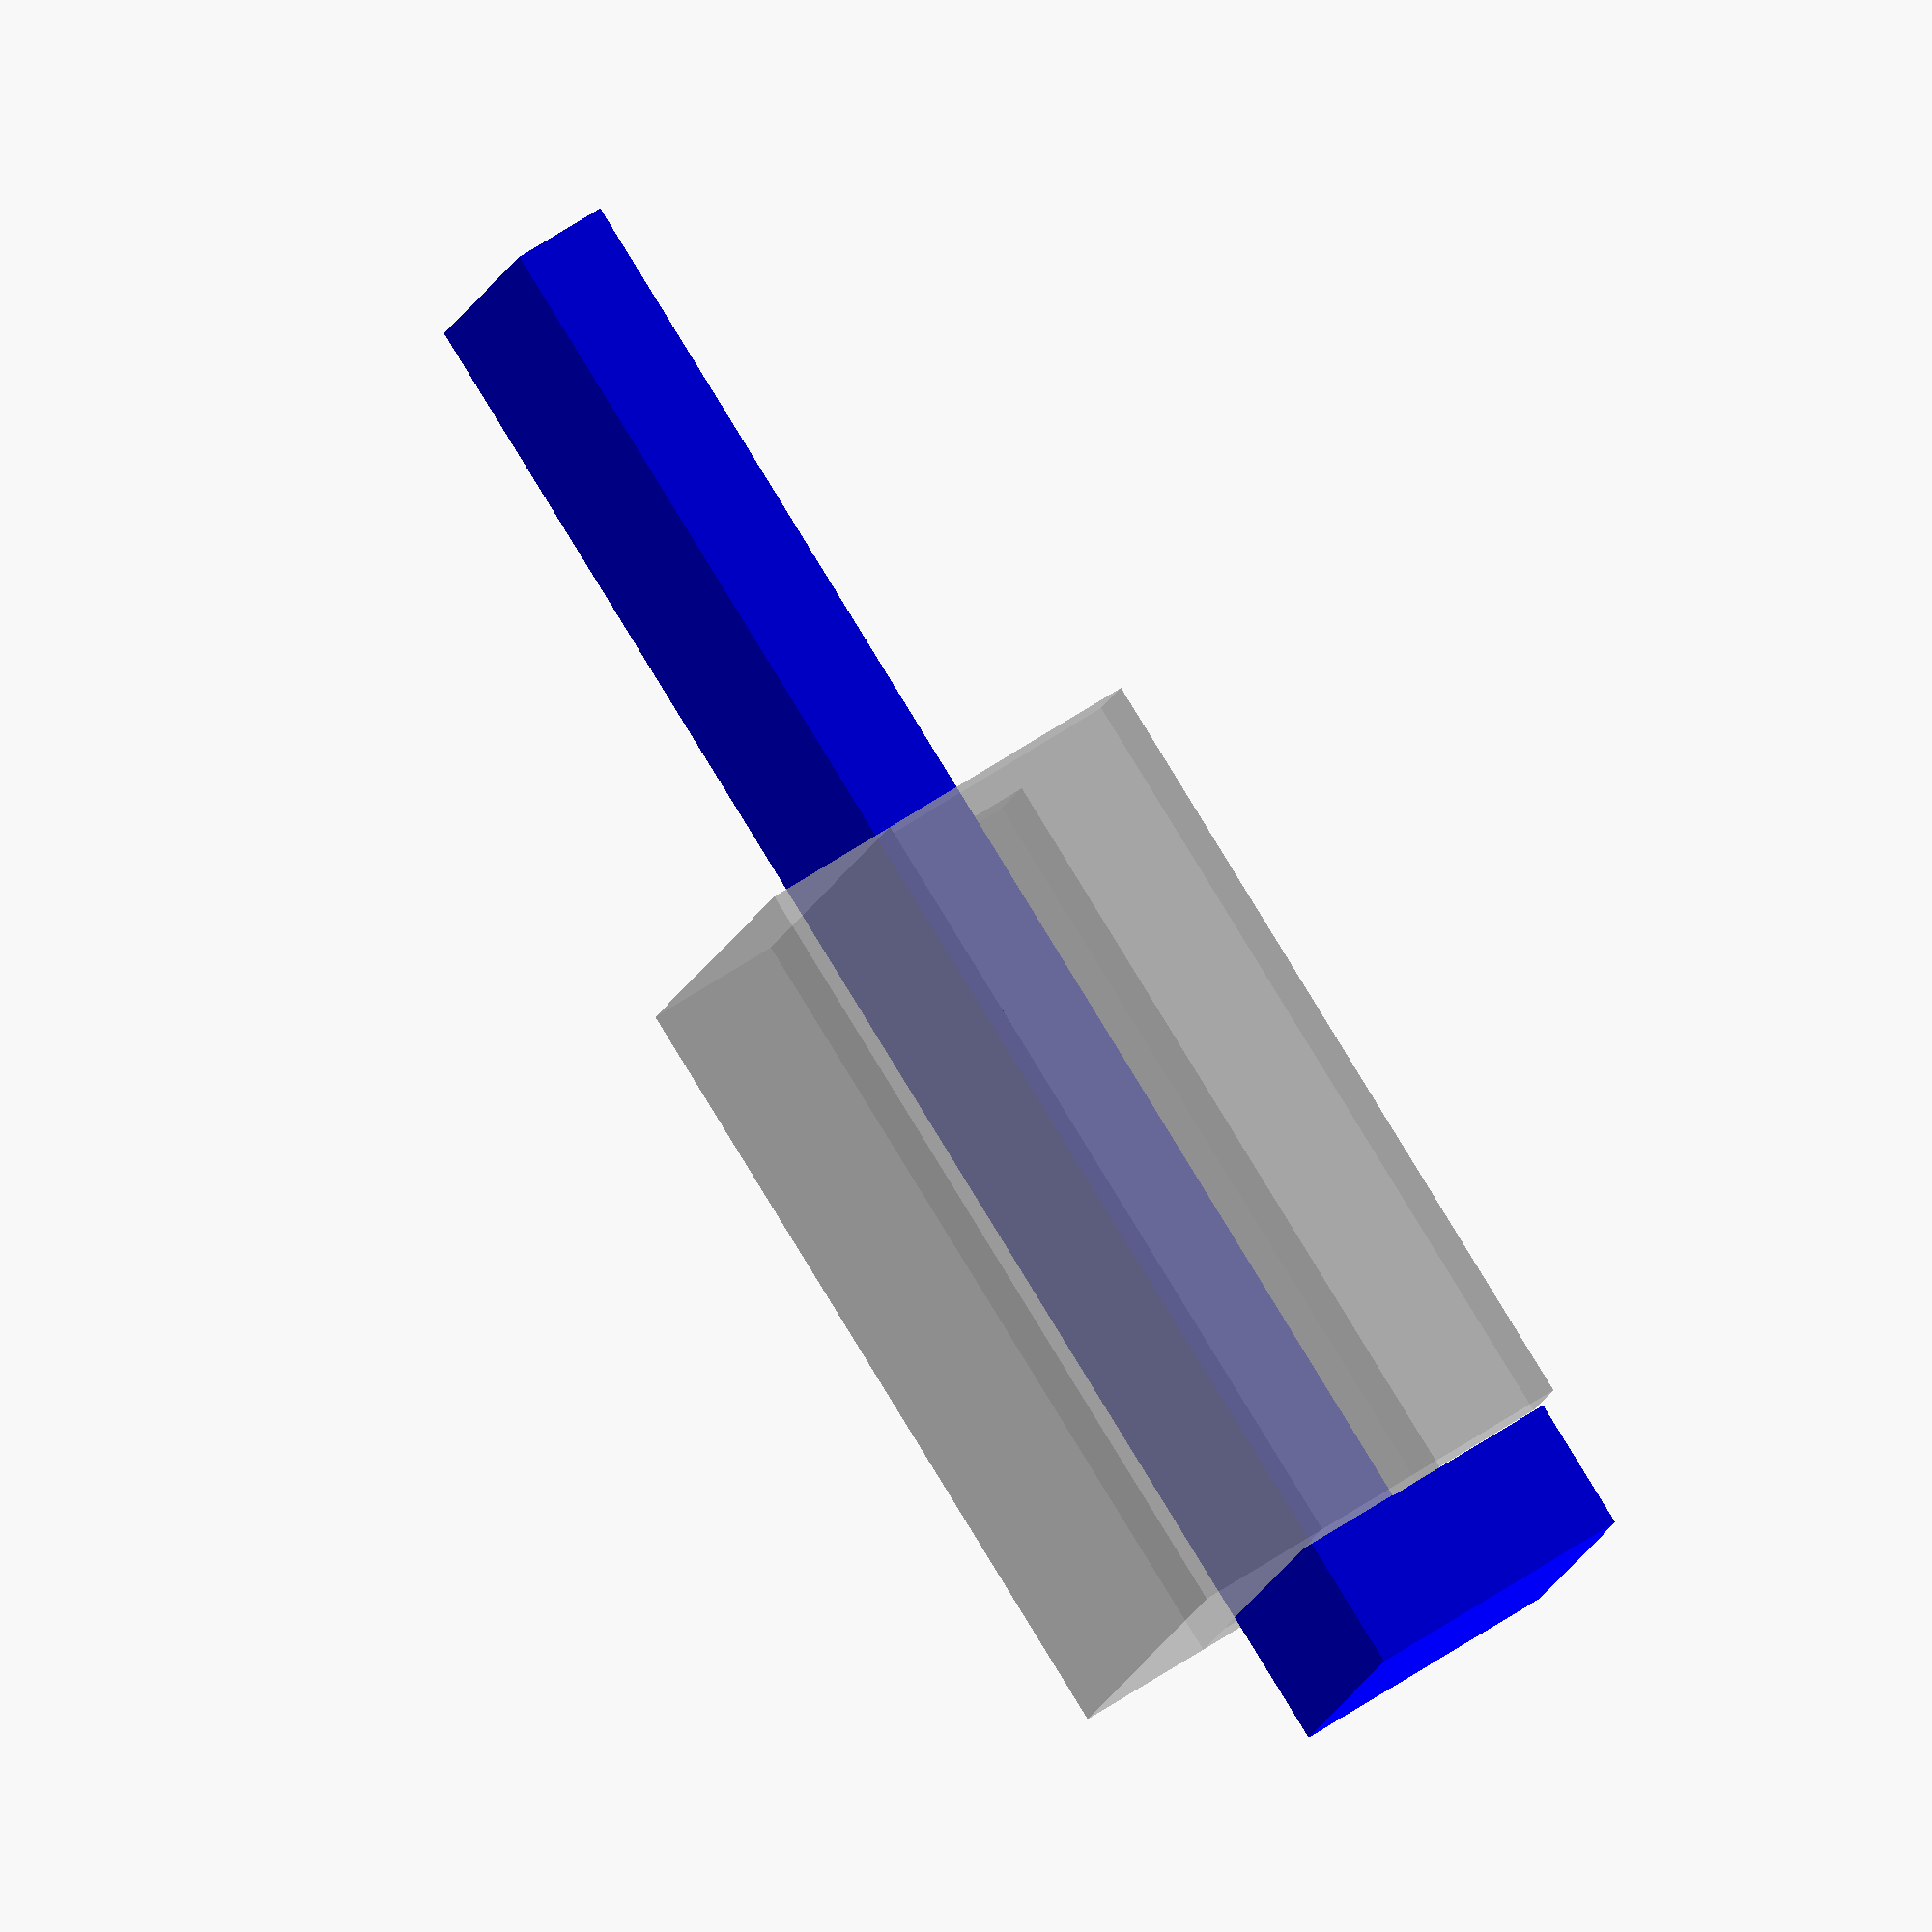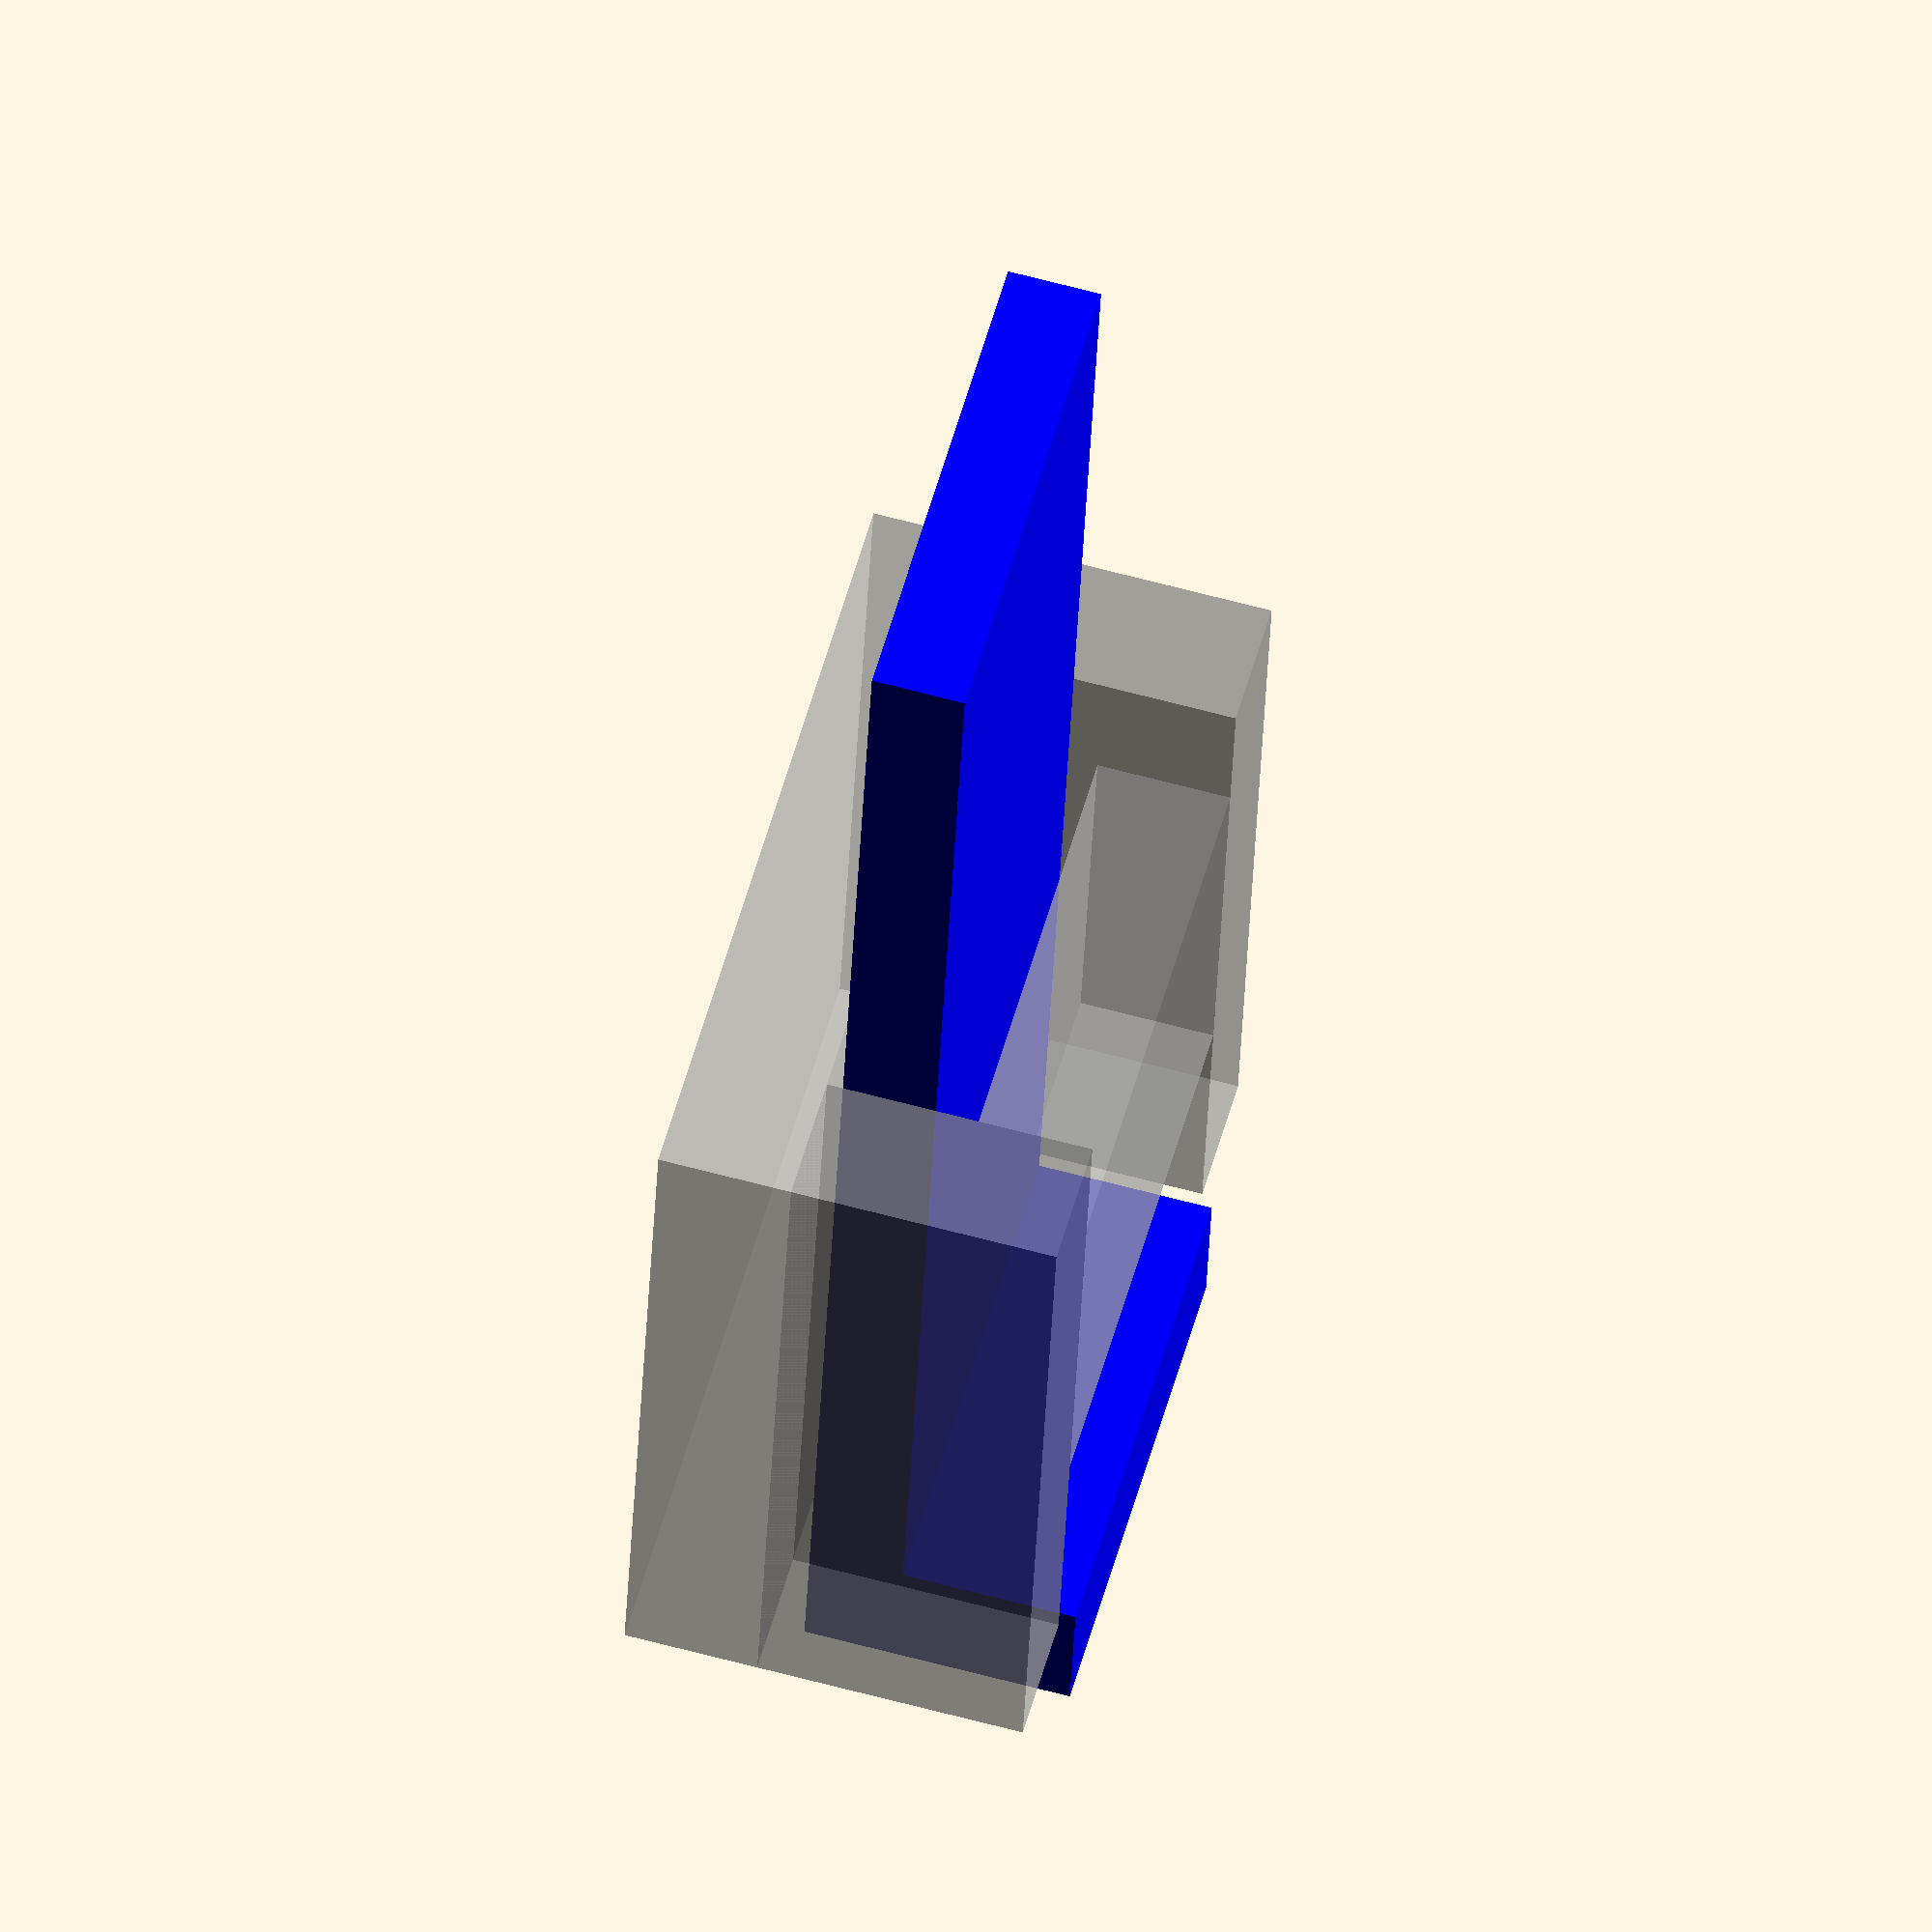
<openscad>
module outer_box(){
 	cube([6,6,1]);
 
 	translate([0,0,1])
 		cube([6,1,2]);
 
 	translate([0,5,1])
 		cube([6,1,2]);
 
 	translate([2,1,2])
 		cube([3,4,1]);
 }
 
 module inner_slide(){
 	color("blue")
 		translate([-1, 1.1, 1.1]){
 			cube([12, 3.8, 0.7]);
 			cube([1, 3.8, 2]);
 	}
 }
 
 % outer_box();
 inner_slide();

</openscad>
<views>
elev=111.5 azim=164.6 roll=302.9 proj=o view=solid
elev=116.6 azim=98.9 roll=254.7 proj=o view=solid
</views>
